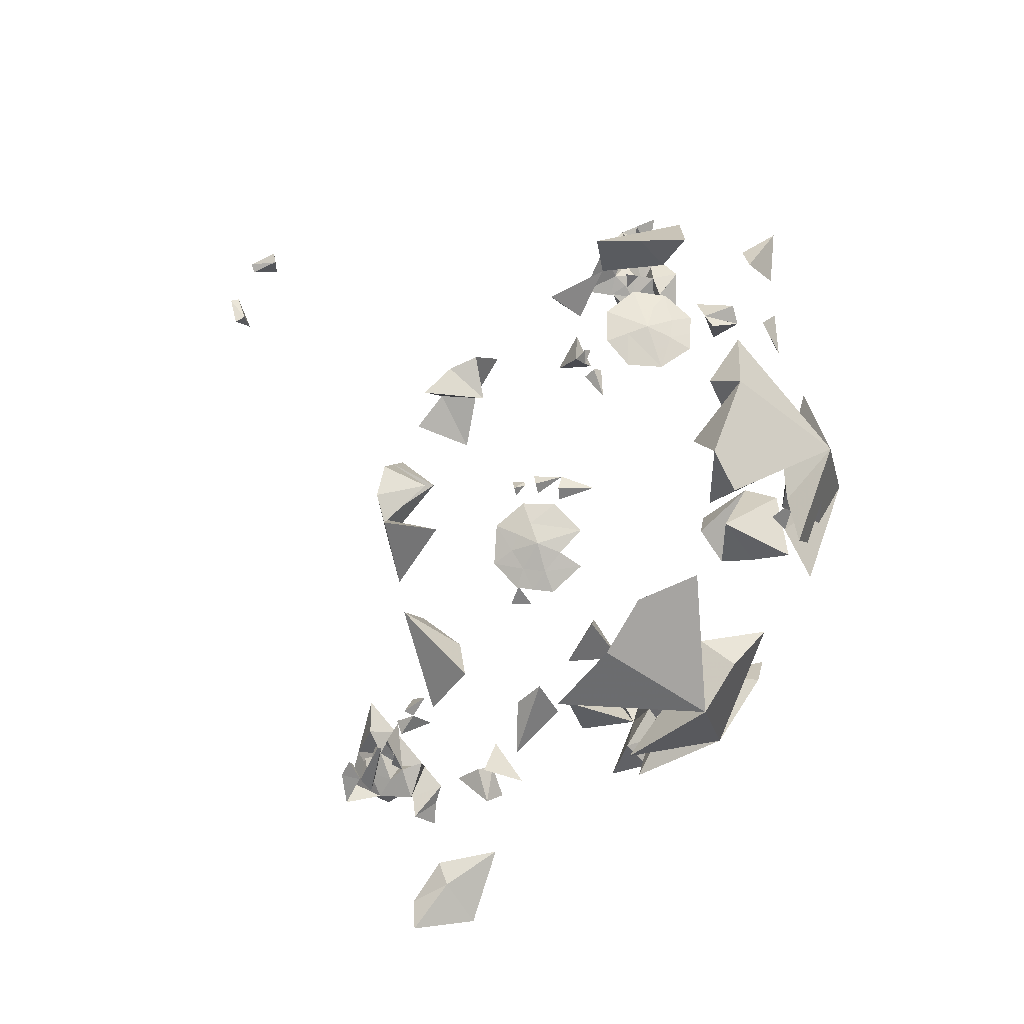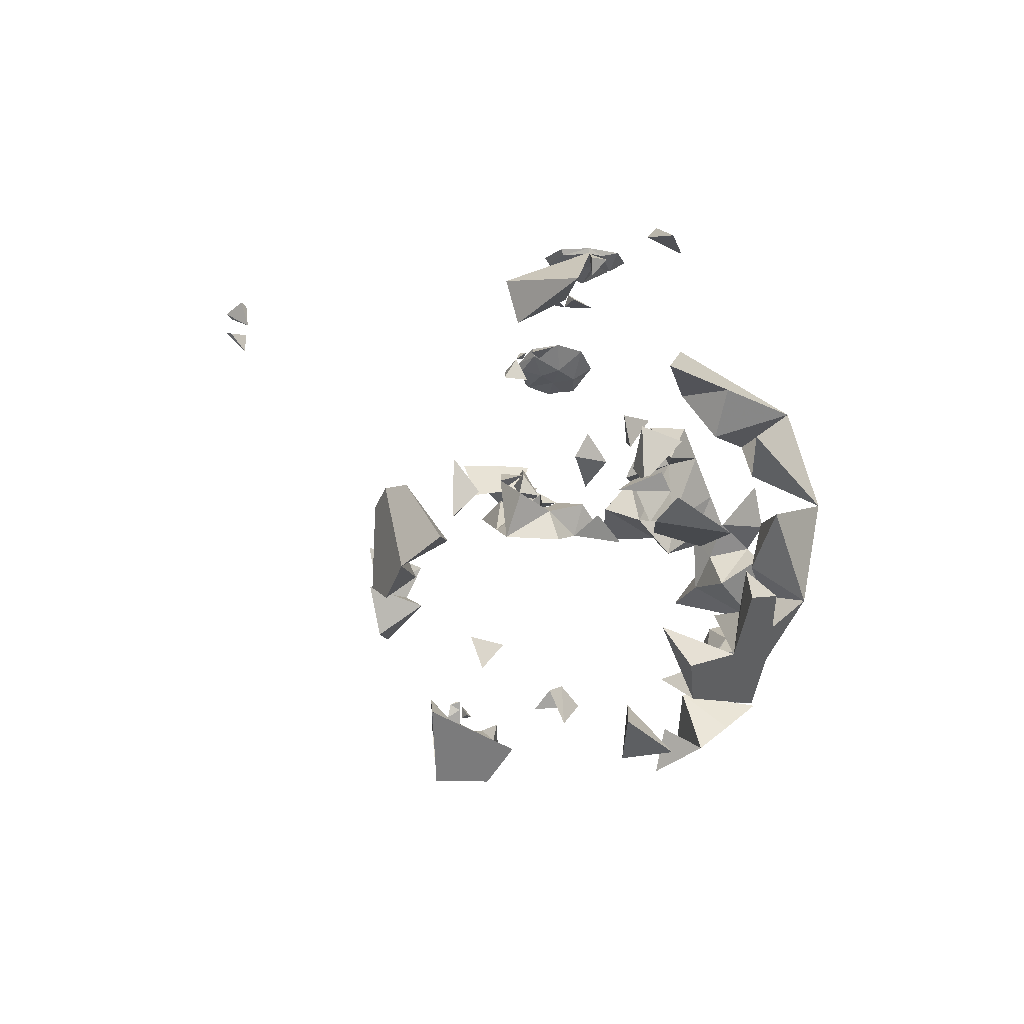
<metadata>
{"format":"obj","ext":"obj","renderer":"f3d","projection":"perspective","resolution":1024,"background":"white","views":[{"elev":74.6,"azim":116.3,"up":"+Z"},{"elev":-25.1,"azim":83.1,"up":"+Z"}]}
</metadata>
<code>
v -1.047 0 -0.4219
v -1.039 -0.1016 -0.3281
v -1.039 -0.08594 -0.4922
v -1.039 0 -0.3672
v -1.031 -0.03906 -0.3047
v -0.9977 0.1247 -0.3664
v -0.9375 0.0625 -0.3359
v -0.9213 0.3571 -0.2196
v -0.8906 0.1094 -0.3281
v -0.891 0.2426 -0.2658
v -0.8814 0.3952 -0.2503
v -0.8828 -0.01562 -0.2656
v -0.8594 0.4297 0.5938
v -0.8438 0.2891 -0.2109
v -0.8281 0.1484 0.4453
v -0.8203 0.3281 -0.2031
v -0.7891 -0.125 -0.3281
v -0.7422 0.375 0.6562
v -0.7266 0 -0.07031
v -0.7307 0.2009 0.5951
v -0.7188 0.03916 -0.1876
v -0.7109 0.4844 0.625
v -0.6895 0.4142 0.725
v -0.6406 0.7031 0.05469
v -0.6406 0.75 -0.1953
v -0.6328 -0.03906 0.5391
v -0.6328 0.4531 0.2812
v -0.6016 0 0.4141
v -0.4922 0.6016 0.6875
v -0.4766 0.2422 0.7734
v -0.4688 0.2422 0.7578
v -0.4609 0.5234 0.4297
v -0.4531 0.8516 0.2344
v -0.4531 0.8672 -0.3828
v -0.4531 0.9297 -0.07031
v -0.4453 0.1562 0.7812
v -0.4453 0.3359 0.7812
v -0.4375 -0.09375 0.4688
v -0.4375 0.1641 0.7656
v -0.4433 0.3242 0.7613
v -0.3486 0.1185 0.8052
v -0.3516 0.1328 0.7812
v -0.3516 0.2422 0.8281
v -0.3516 0.375 0.8047
v -0.2965 -0.3126 -0.2657
v -0.2734 0.1641 0.7969
v -0.2647 0.1582 0.8203
v -0.2623 0.3279 0.8203
v -0.2266 0.1094 0.7812
v -0.2266 0.2422 0.8203
v -0.2031 0.09375 0.7422
v -0.2031 0.1719 0.75
v -0.1875 0.1562 0.7734
v -0.1641 0.1406 0.75
v -0.1833 0.05144 0.6582
v -0.1328 0.2109 0.7578
v -0.1172 -0.8359 0.7109
v -0.09478 -0.2213 -0.2263
v -0.09375 -0.8203 0.7109
v -0.08834 -0.8188 0.646
v -0.0625 -0.8828 0.6953
v -0.04688 -0.8672 0.6875
v 0.04688 -0.8672 0.6875
v 0.0625 -0.8828 0.6953
v 0.09375 -0.8203 0.7109
v 0.09375 -0.8122 0.6407
v 0.1172 -0.8359 0.7109
v 0.125 0.3047 0.7656
v 0.1328 0.2109 0.7578
v 0.1641 0.1406 0.75
v 0.1719 0.2191 0.7812
v 0.1875 0.1562 0.7734
v 0.1938 0.2334 0.753
v 0.2031 0.09375 0.7422
v 0.2031 0.1719 0.75
v 0.2266 0.1094 0.7812
v 0.2301 0.2344 0.8203
v 0.2656 0.1562 0.8203
v 0.2637 0.3314 0.8203
v 0.2734 0.1641 0.7969
v 0.2969 -0.3125 -0.2656
v 0.3516 0.1172 0.8047
v 0.3516 0.1328 0.7812
v 0.3516 0.2422 0.8281
v 0.3516 0.375 0.8047
v 0.4155 -0.2078 -0.2168
v 0.4375 0.1641 0.7656
v 0.4453 0.1562 0.7812
v 0.4453 0.3359 0.7812
v 0.4531 0.8516 0.2344
v 0.4531 0.8672 -0.3828
v 0.4531 0.9297 -0.07031
v 0.4609 0.5234 0.4297
v 0.4688 0.2422 0.7578
v 0.4762 0.2411 0.7735
v 0.6016 0 0.4141
v 0.6328 -0.03906 0.5391
v 0.6328 0.4531 0.2812
v 0.6319 0.6679 -0.4578
v 0.6406 0.7031 0.05469
v 0.6406 0.75 -0.1953
v 0.6875 0.4141 0.7266
v 0.7109 0.4844 0.625
v 0.7188 0.03906 -0.1875
v 0.7266 0.2031 0.6016
v 0.7422 0.375 0.6562
v 0.7701 0.08258 -0.2734
v 0.7891 -0.125 -0.3281
v 0.8125 -0.01562 -0.3203
v 0.8126 -0.01595 -0.2726
v 0.8203 0.3281 -0.2031
v 0.8281 0.1484 0.4453
v 0.8438 0.01562 -0.2734
v 0.8438 0.2891 -0.2109
v 0.8594 0.3203 -0.04688
v 0.8589 0.4296 0.5941
v 0.8828 -0.01562 -0.2656
v 0.8906 0.1094 -0.3281
v 0.8906 0.2422 -0.2656
v 0.8784 0.3916 -0.2555
v 0.9219 0.3594 -0.2188
v 0.9375 0.0625 -0.3359
v 1 0.125 -0.3672
v 1.023 0.4375 -0.4844
v 1.028 -0.03869 -0.3025
v 1.039 -0.1016 -0.3281
v 1.039 -0.08588 -0.4922
v 1.039 0 -0.3672
v 1.036 0.02924 -0.4091
v 1.188 0.3438 -0.4844
v 1.25 0.4688 -0.5469
v 1.357 0.3119 -0.5041
v -0.457 0.6523 -0.543
v -0.2111 -0.216 -0.04505
v 0.2406 -0.3636 0.01562
v 0.5469 0.8086 -0.2891
v 0.3998 0.7431 0.04395
v -0.4579 0.7392 0.03883
v -0.3226 0.7771 -0.2444
v 0.2266 0.957 -0.07422
v -0.2791 0.9507 -0.07331
v -0.2837 0.6456 -0.4161
v 0.2596 0.7495 0.2133
v 0.5457 0.6464 0.2585
v -0.5585 0.6178 0.2619
v -0.2562 0.472 0.3415
v -0.2782 0.6283 0.1935
v -0.2955 0.7934 -0.01197
v -0.1016 0.5966 0.3458
v 0.08018 -0.2538 -0.2045
v 0.1396 -0.2467 -0.01207
v -0.3847 0.8201 -0.1721
v 0.3085 0.7763 -0.3104
v 0.2857 0.4644 -0.5842
v 0.2914 0.631 -0.3745
v -0.4667 0.6507 0.1646
v 0.4786 0.4355 -0.4974
v 0.4255 0.6286 0.1587
v 0.5643 0.756 -0.4199
v 0.4423 0.5264 0.284
v 0.7295 0.0838 0.4317
v 0.2893 0.9184 0.05963
v 0.5392 0.8472 -0.1277
v -0.3277 0.8945 0.1328
v -0.2381 0.1209 0.7639
v 0.3141 0.5946 0.3071
v 0.457 0.6875 0.332
v -0.457 0.6875 0.332
v -0.07009 -0.3854 -0.1802
v 0.2755 0.7413 0.3661
v -0.3332 0.7771 0.3233
v -0.2443 0.7769 -0.5373
v -0.4992 -0.09007 0.2749
v -0.2636 0.7985 0.188
v -0.2714 0.8704 0.2563
v 0.2381 0.1209 0.7639
v 0.3087 0.3575 -0.7291
v 0.2969 0.7823 -0.5114
v 0.4313 0.7729 -0.4629
v 0.4309 0.6532 -0.5532
v -0.4551 0.7598 -0.4629
v 0.223 -0.1697 -0.1421
v 0.9648 0.1062 -0.4444
v 1.035 0.05394 -0.4901
v -0.2595 0.5776 -0.5449
v 0.3962 0.684 -0.4038
v -0.9427 -0.01446 -0.2708
v -0.6071 0.54 0.6547
v -0.2504 -0.3546 -0.03439
v 0.9445 -0.01507 -0.2713
v 1.28 0.2673 -0.5393
v -0.3039 0.6298 0.423
v 0.1451 0.9468 -0.1757
v -1.149 -0.03085 -0.3741
v -1.034 0.09285 -0.4895
v -0.9675 -0.01134 -0.3198
v -0.9192 -0.1047 -0.4135
v -0.9105 0.1665 -0.4091
v -0.8331 0.3372 -0.3341
v -0.8535 0.02973 -0.3711
v 0.2806 0.7928 -0.1217
v -0.5432 0.5227 0.7305
v -0.3903 0.5386 0.2498
v -0.5628 0.5457 0.614
v -0.278 0.9125 -0.265
v -0.2746 0.9174 0.07129
v 0.5478 0.6745 -0.3387
v -0.2027 0.5497 0.5085
v -0.2181 0.7057 0.4086
v -0.3173 -0.2956 -0.01835
v -0.1313 0.6518 0.473
v -0.1372 -0.3879 -0.01623
v 0.1453 0.6605 0.4626
v 0.1261 0.7724 -0.5896
v -0.1361 0.8844 0.2726
v -0.1788 0.9108 0.1473
v 0.1407 0.9081 0.1774
v 0.2915 0.5407 0.4814
v 0.1923 0.6459 -0.5099
v 0.3069 -0.3049 -0.0005086
v -0.4585 -0.004587 0.3597
v 0.5482 0.8148 -0.006936
v -0.5514 0.8109 -0.004789
v 0.4531 0.8984 -0.2266
v -0.4531 0.8984 -0.2266
v 0.2887 0.8686 0.2542
v 0.2629 0.9164 -0.2549
v -0.1503 -0.3472 -0.3081
v 0.1504 -0.3472 -0.308
v -0.1878 -0.3574 -0.1469
v 0.1426 -0.3881 -0.002964
v -0.4719 0.785 -0.1055
v 0.4336 0.7544 -0.1297
v 0.8346 0.339 -0.3315
v 0.4365 0.7186 -0.2767
v -0.4658 0.7619 -0.2426
v 0.9385 -0.1016 -0.4262
v 0.8356 -0.01327 -0.3592
v -0.4531 0.8906 0.08203
v 0.4531 0.8875 0.09425
v 0.8893 0.1157 -0.395
v 1.03 0.2194 -0.4876
v -0.338 0.5605 -0.6614
v 1.135 0.2892 -0.5025
v 0.8348 0.4372 -0.07456
v -0.2145 0.684 -0.6196
v -0.2861 0.8787 -0.4433
v 0.0957 -0.3864 -0.1176
v 0.1274 0.3699 -0.7804
v 0.2102 0.5055 -0.7839
v 0.2552 0.6433 -0.6334
v 0.3557 0.5427 -0.6675
v -0.9191 -0.1192 -0.2364
v -0.9262 -0.01724 -0.2667
v 0.49 0.2921 0.7263
v 0.5135 0.5084 -0.6277
v 0.9291 -0.01683 -0.2704
v -1.089 -0.06919 -0.3492
v 0.3835 0.2104 0.7509
v 0.8759 -0.08241 -0.311
v -0.2239 0.1325 0.676
v -0.9997 -0.03271 -0.3884
v -1.039 -0.09412 -0.4063
v 1.039 -0.09404 -0.4071
v 0.3864 0.2645 0.7625
v -0.3058 0.2542 0.7651
v 0.9197 -0.02446 -0.3487
v -0.8813 0.09644 -0.3896
v 0.4722 0.2487 0.6752
v 0.9844 -0.03511 -0.3934
v -1.037 -0.05318 -0.3579
v -0.8858 -0.02865 -0.392
v 0.3773 0.3206 0.7546
v -0.9737 -0.1112 -0.2782
v -0.9318 -0.1116 -0.3281
v -0.2695 0.0636 0.7271
v 0.8801 0.0266 -0.3288
v -0.9934 -0.08617 -0.3566
v 0.961 -0.05653 -0.3043
v -0.3467 0.1997 0.7629
v -0.8597 0.001636 -0.3085
v -0.8731 -0.01029 -0.3436
v 0.9697 -0.01102 -0.3227
v -0.9864 0.03458 -0.3743
v 0.9226 0.04717 -0.3798
v -0.9965 -0.04216 -0.3388
v -0.4097 0.2943 0.7994
v -0.9787 -0.02148 -0.2889
v 0.4072 0.2927 0.8006
v -0.9491 -0.04444 -0.3582
v 0.9949 -0.09502 -0.2872
v -0.9896 -0.00742 -0.3177
v 0.9909 -0.007229 -0.319
v -1.026 0.05648 -0.3972
v -0.3596 0.3142 0.7627
v -0.393 0.2461 0.7628
v 0.9357 0.007627 -0.4249
v 0.0481 -0.3846 -0.234
v -0.4254 0.2284 0.7949
v 0.4259 0.2353 0.7951
v -0.3984 0.1992 0.8047
v 0.3952 0.1856 0.8032
v 0.3452 0.3087 0.817
v -0.3545 0.3124 0.8148
v 0.8902 -0.01913 -0.3076
v 0.9203 -0.02739 -0.2346
v -0.9207 0.00281 -0.3469
v -0.9931 -0.03505 -0.2806
v 0.9368 0.02359 -0.3394
v -0.9242 -0.02779 -0.237
v 0.9944 -0.0817 -0.3247
v -0.9947 -0.007457 -0.3548
v 0.916 -0.01847 -0.2441
v -0.9154 -0.01856 -0.2435
v 0.5142 0.2422 0.7162
v 0.3501 0.1803 0.8167
v -0.35 0.1804 0.8167
v -0.9788 -0.06196 -0.3066
v -1.001 -0.05957 -0.2837
v 0.9074 -0.01992 -0.2426
v 0.3085 0.1994 0.8242
v -0.3082 0.2002 0.8242
v 0.996 -0.007264 -0.3565
v -0.8958 -0.01307 -0.3076
v -0.9082 -0.01982 -0.2435
v 0.9094 0.0224 -0.2998
v -0.9085 0.02104 -0.2986
v -0.1934 0.126 0.7647
v 0.1953 0.125 0.7656
v -0.9216 -0.05067 -0.2512
v -1.035 -0.01953 -0.3359
v 0.9784 0.03913 -0.3681
v 0.9786 -0.03823 -0.3433
v -1.014 -0.00371 -0.3425
v 1.02 -0.04804 -0.3509
v 0.9668 -0.01084 -0.2949
v 0.9213 -0.0388 -0.2544
v -0.9661 -0.01094 -0.2943
v -0.3984 0.3555 0.793
v 0.9503 -0.01379 -0.2978
v 0.9477 -0.03412 -0.2856
v -0.4581 0.2977 0.7781
v 0.4626 0.2841 0.7769
v -0.8237 -0.04191 -0.3512
v 0.2065 0.1335 0.7772
v -0.4386 0.266 0.7886
v -0.9488 -0.01402 -0.2957
v -0.9396 0.0289 -0.4276
v 0.7588 0.3094 -0.1307
v 0.9882 -0.03453 -0.2775
v 0.4531 0.2852 0.7617
v -0.4531 0.2852 0.7617
v -0.6934 0.1077 -0.108
v 0.177 0.3809 -0.6308
v -0.7637 0.1017 -0.08784
v -0.1462 0.9667 -0.0756
v 1.044 0.1589 -0.4176
v 0.307 0.245 0.7472
v 0.7272 -0.002479 -0.272
v 1.103 -0.05638 -0.3935
v -0.2701 0.8316 -0.1402
v -0.6746 0.1639 0.4802
v 0.6367 0.1392 0.4837
v -0.9562 -0.03116 -0.2573
v 0.9579 -0.03134 -0.2583
v 0.9202 0.1898 -0.4156
v -0.8814 -0.05324 -0.3233
v 0.9717 0.1961 -0.4493
v 0.7817 -0.003764 -0.223
v 0.5469 0.7773 0.1445
v -0.5487 0.7759 0.1428
v 0.7812 0.02734 -0.2305
v -0.358 0.7708 0.1111
v -0.5422 0.8115 -0.2938
v -0.3852 0.7247 0.1962
v -0.7295 0.0538 0.4926
v 0.7279 0.05218 0.4934
v 0.2703 -0.3366 -0.1328
v -0.2703 -0.3366 -0.1328
v -0.3734 -0.2456 -0.1144
v -0.679 0.08031 0.5699
v 0.6797 0.08203 0.5703
v -0.239 -0.2581 -0.1404
v -0.4605 0.434 0.3169
v -0.937 -0.05735 -0.2926
v -0.323 0.5375 0.4718
f 195 3 1
f 1 3 262
f 194 258 1
f 263 194 1
f 195 1 348
f 258 263 1
f 348 1 262
f 5 278 2
f 319 5 2
f 263 2 258
f 258 2 271
f 2 263 271
f 2 275 274
f 2 274 318
f 275 2 318
f 278 318 2
f 319 2 318
f 3 195 348
f 262 3 197
f 3 348 197
f 312 262 4
f 262 331 4
f 312 4 334
f 4 331 334
f 278 5 271
f 271 5 331
f 288 292 5
f 308 288 5
f 5 292 331
f 308 5 319
f 9 6 7
f 6 284 7
f 9 268 6
f 6 198 195
f 294 6 195
f 6 268 198
f 6 294 284
f 268 9 7
f 268 7 200
f 7 307 200
f 7 284 348
f 307 7 348
f 8 11 10
f 14 8 10
f 11 8 14
f 11 14 10
f 11 14 16
f 14 11 199
f 199 11 16
f 324 281 12
f 281 327 12
f 327 324 12
f 22 18 13
f 18 23 13
f 23 22 13
f 14 199 16
f 20 362 15
f 376 20 15
f 362 376 15
f 344 17 197
f 197 17 367
f 275 17 253
f 253 17 367
f 17 275 367
f 17 344 367
f 22 23 18
f 21 353 19
f 21 19 355
f 19 353 355
f 381 362 20
f 381 20 376
f 353 21 355
f 223 138 24
f 138 371 24
f 371 223 24
f 35 225 25
f 232 35 25
f 225 374 25
f 236 232 25
f 374 236 25
f 28 26 376
f 26 28 381
f 26 381 376
f 32 145 27
f 384 32 27
f 145 384 27
f 173 38 28
f 38 221 28
f 221 173 28
f 362 28 376
f 28 362 381
f 202 29 188
f 188 29 204
f 29 202 204
f 31 39 30
f 346 31 30
f 39 36 30
f 36 299 30
f 299 346 30
f 346 342 30
f 342 352 30
f 352 346 30
f 39 31 296
f 352 296 31
f 346 352 31
f 32 168 145
f 192 146 32
f 32 146 386
f 168 32 192
f 192 32 203
f 192 32 386
f 384 203 32
f 138 33 371
f 138 375 33
f 33 156 145
f 168 33 145
f 156 33 375
f 175 164 33
f 164 239 33
f 33 168 171
f 375 33 171
f 174 175 33
f 375 174 33
f 33 239 371
f 152 34 139
f 139 34 205
f 152 236 34
f 225 205 34
f 225 34 374
f 34 236 374
f 138 35 148
f 35 138 223
f 205 35 141
f 141 35 361
f 148 35 206
f 232 152 35
f 361 35 152
f 35 164 206
f 164 35 239
f 35 205 225
f 239 35 223
f 39 42 36
f 42 41 36
f 41 301 36
f 36 301 299
f 37 339 40
f 37 40 342
f 287 339 37
f 287 37 342
f 173 221 38
f 280 42 39
f 280 39 296
f 339 295 40
f 295 352 40
f 342 40 352
f 42 46 41
f 46 47 41
f 47 317 41
f 41 317 301
f 280 46 42
f 48 304 43
f 322 48 43
f 43 287 299
f 43 304 287
f 301 43 299
f 317 43 301
f 322 43 317
f 48 295 44
f 48 44 304
f 44 295 339
f 304 44 339
f 58 228 45
f 383 58 45
f 228 230 45
f 45 230 379
f 45 379 380
f 383 45 380
f 46 50 47
f 46 266 50
f 46 280 266
f 47 50 322
f 47 322 317
f 50 266 48
f 50 48 322
f 266 295 48
f 165 51 49
f 51 328 49
f 328 165 49
f 51 55 261
f 55 51 276
f 328 51 165
f 276 51 261
f 53 52 54
f 52 53 56
f 52 56 54
f 56 53 54
f 55 276 261
f 59 60 57
f 61 59 57
f 60 61 57
f 58 169 228
f 230 169 58
f 383 230 58
f 62 60 59
f 61 62 59
f 61 60 62
f 64 65 63
f 66 64 63
f 65 66 63
f 67 65 64
f 66 67 64
f 66 65 67
f 69 71 68
f 73 69 68
f 71 73 68
f 72 69 70
f 69 75 70
f 73 71 69
f 75 69 72
f 75 72 70
f 74 176 76
f 329 74 76
f 329 176 74
f 176 345 76
f 345 329 76
f 80 78 77
f 78 321 77
f 79 77 321
f 79 358 77
f 77 358 80
f 80 82 78
f 82 316 78
f 316 321 78
f 79 84 303
f 79 321 84
f 358 79 303
f 83 82 80
f 358 83 80
f 81 182 86
f 378 81 86
f 150 81 229
f 150 378 81
f 182 81 378
f 81 378 229
f 83 88 82
f 88 302 82
f 302 316 82
f 87 88 83
f 259 87 83
f 259 83 358
f 300 289 84
f 289 303 84
f 302 300 84
f 302 84 316
f 316 84 321
f 89 273 85
f 289 89 85
f 85 273 303
f 85 303 289
f 182 220 86
f 220 378 86
f 88 87 95
f 94 95 87
f 94 87 259
f 88 95 300
f 88 300 302
f 273 89 351
f 343 89 289
f 89 343 351
f 137 90 143
f 137 370 90
f 143 90 158
f 90 143 170
f 226 143 90
f 158 90 144
f 144 90 167
f 162 226 90
f 240 162 90
f 167 90 170
f 370 240 90
f 224 136 91
f 136 235 91
f 178 153 91
f 153 179 91
f 153 227 91
f 235 153 91
f 179 178 91
f 227 224 91
f 92 137 162
f 222 137 92
f 140 201 92
f 227 140 92
f 240 92 162
f 92 163 224
f 163 92 233
f 201 233 92
f 222 92 240
f 224 227 92
f 98 144 93
f 160 98 93
f 144 167 93
f 160 93 166
f 218 166 93
f 167 218 93
f 94 351 95
f 94 255 269
f 94 315 255
f 265 94 259
f 94 265 351
f 315 94 269
f 95 343 300
f 343 95 351
f 97 363 96
f 377 97 96
f 363 161 96
f 161 377 96
f 97 382 363
f 382 97 377
f 160 144 98
f 180 159 99
f 159 207 99
f 207 180 99
f 100 137 222
f 137 100 370
f 100 222 370
f 224 101 136
f 101 235 136
f 163 101 224
f 101 163 233
f 101 233 235
f 103 106 102
f 116 103 102
f 106 116 102
f 106 103 116
f 104 359 369
f 359 104 372
f 104 369 372
f 105 112 363
f 105 377 112
f 382 105 363
f 105 382 377
f 110 107 113
f 107 110 372
f 107 372 113
f 237 108 238
f 108 237 260
f 108 260 238
f 117 277 109
f 117 109 305
f 109 238 267
f 109 277 238
f 305 109 267
f 372 110 113
f 114 121 111
f 234 114 111
f 115 111 245
f 115 349 111
f 121 120 111
f 120 234 111
f 111 349 245
f 363 112 161
f 112 377 161
f 120 119 114
f 119 121 114
f 120 114 234
f 349 115 245
f 117 326 277
f 326 117 305
f 123 118 122
f 118 241 122
f 118 123 241
f 121 119 120
f 123 122 332
f 241 285 122
f 122 309 277
f 326 122 277
f 332 122 285
f 122 326 309
f 123 129 183
f 123 332 129
f 123 183 366
f 241 123 366
f 131 124 130
f 124 244 130
f 124 131 244
f 125 291 126
f 311 125 126
f 128 293 125
f 128 125 335
f 333 125 279
f 125 350 279
f 125 311 291
f 293 350 125
f 335 125 333
f 335 264 126
f 126 264 360
f 291 311 126
f 335 126 360
f 127 184 129
f 264 129 127
f 127 129 270
f 127 129 360
f 184 127 297
f 127 270 237
f 297 127 237
f 264 127 360
f 293 128 323
f 128 335 323
f 183 129 184
f 129 264 360
f 129 332 270
f 131 130 132
f 132 130 191
f 191 130 244
f 131 132 191
f 131 191 244
f 133 142 181
f 246 142 133
f 172 133 181
f 246 133 172
f 243 185 133
f 185 246 133
f 246 243 133
f 189 134 210
f 212 134 189
f 134 383 210
f 134 212 230
f 134 230 383
f 151 135 220
f 135 151 231
f 135 378 220
f 378 135 231
f 162 137 143
f 138 148 373
f 375 138 373
f 152 139 205
f 193 201 140
f 227 193 140
f 141 356 205
f 356 141 361
f 142 246 172
f 247 142 172
f 142 247 181
f 143 158 167
f 143 217 162
f 167 166 143
f 166 170 143
f 217 143 226
f 158 144 160
f 156 203 145
f 203 384 145
f 146 192 208
f 386 146 208
f 203 168 147
f 147 168 375
f 171 209 147
f 147 375 171
f 192 203 147
f 209 192 147
f 164 148 206
f 148 164 373
f 192 149 208
f 192 209 149
f 149 211 208
f 209 211 149
f 150 229 298
f 248 150 298
f 378 150 248
f 378 151 220
f 231 151 248
f 151 378 248
f 205 361 152
f 236 152 232
f 178 186 153
f 153 186 179
f 224 201 153
f 201 227 153
f 153 235 224
f 251 154 180
f 154 252 180
f 252 154 251
f 180 155 178
f 155 186 178
f 155 180 186
f 156 168 203
f 156 375 168
f 180 252 157
f 256 180 157
f 252 256 157
f 158 160 166
f 158 166 167
f 180 179 159
f 179 207 159
f 162 217 226
f 174 164 216
f 373 164 174
f 216 164 175
f 170 166 213
f 166 218 213
f 170 218 167
f 168 192 171
f 169 230 228
f 218 170 213
f 171 192 209
f 247 172 181
f 174 215 175
f 174 216 215
f 373 174 375
f 215 216 175
f 345 176 329
f 177 249 250
f 354 249 177
f 354 177 250
f 180 178 179
f 219 180 178
f 178 180 251
f 219 178 214
f 214 178 251
f 179 186 207
f 186 180 207
f 180 219 251
f 252 251 180
f 256 252 180
f 182 378 220
f 297 183 184
f 183 297 241
f 183 241 366
f 183 242 357
f 183 368 242
f 183 357 366
f 183 366 368
f 246 185 243
f 314 254 187
f 347 187 254
f 338 288 187
f 364 187 288
f 314 187 310
f 310 187 364
f 347 338 187
f 202 188 204
f 379 189 210
f 230 212 189
f 379 230 189
f 313 190 257
f 190 340 257
f 306 190 313
f 365 190 306
f 190 336 340
f 336 190 350
f 350 190 365
f 211 192 208
f 192 386 208
f 209 192 211
f 201 193 227
f 263 258 194
f 198 348 195
f 348 294 195
f 196 290 312
f 290 196 385
f 292 196 312
f 196 292 338
f 196 338 347
f 196 347 385
f 262 197 290
f 272 344 197
f 197 348 272
f 290 197 367
f 268 348 198
f 348 268 200
f 200 344 272
f 272 348 200
f 200 307 282
f 344 200 282
f 233 201 224
f 205 356 361
f 379 210 380
f 210 383 380
f 219 214 251
f 370 222 240
f 239 223 371
f 235 233 224
f 229 248 298
f 229 378 248
f 378 231 248
f 237 238 297
f 267 260 237
f 270 267 237
f 241 238 285
f 297 238 241
f 238 260 267
f 277 285 238
f 242 368 357
f 249 354 250
f 274 275 253
f 274 253 385
f 385 253 367
f 325 254 314
f 254 325 330
f 254 330 385
f 347 254 385
f 255 315 269
f 320 313 257
f 337 320 257
f 341 337 257
f 340 341 257
f 263 258 271
f 265 259 358
f 271 262 286
f 262 271 331
f 290 286 262
f 312 290 262
f 348 262 290
f 264 335 360
f 273 265 303
f 351 265 273
f 303 265 358
f 280 296 266
f 266 296 295
f 332 267 270
f 277 267 285
f 277 326 267
f 332 285 267
f 326 305 267
f 286 278 271
f 318 274 385
f 275 318 385
f 275 385 367
f 309 326 277
f 286 318 278
f 333 279 283
f 279 340 283
f 279 341 340
f 350 341 279
f 324 327 281
f 282 307 367
f 344 282 367
f 293 323 283
f 336 293 283
f 323 333 283
f 340 336 283
f 284 294 348
f 318 286 290
f 299 287 346
f 287 304 339
f 287 342 346
f 292 288 338
f 364 288 308
f 300 343 289
f 348 290 307
f 307 290 367
f 318 290 385
f 312 334 292
f 334 331 292
f 293 336 350
f 352 295 296
f 306 313 337
f 365 306 337
f 308 319 318
f 364 308 318
f 314 310 330
f 310 364 330
f 337 313 320
f 325 314 330
f 385 364 318
f 335 333 323
f 330 364 385
f 365 337 341
f 350 365 341
f 366 357 368
f 369 359 372

</code>
